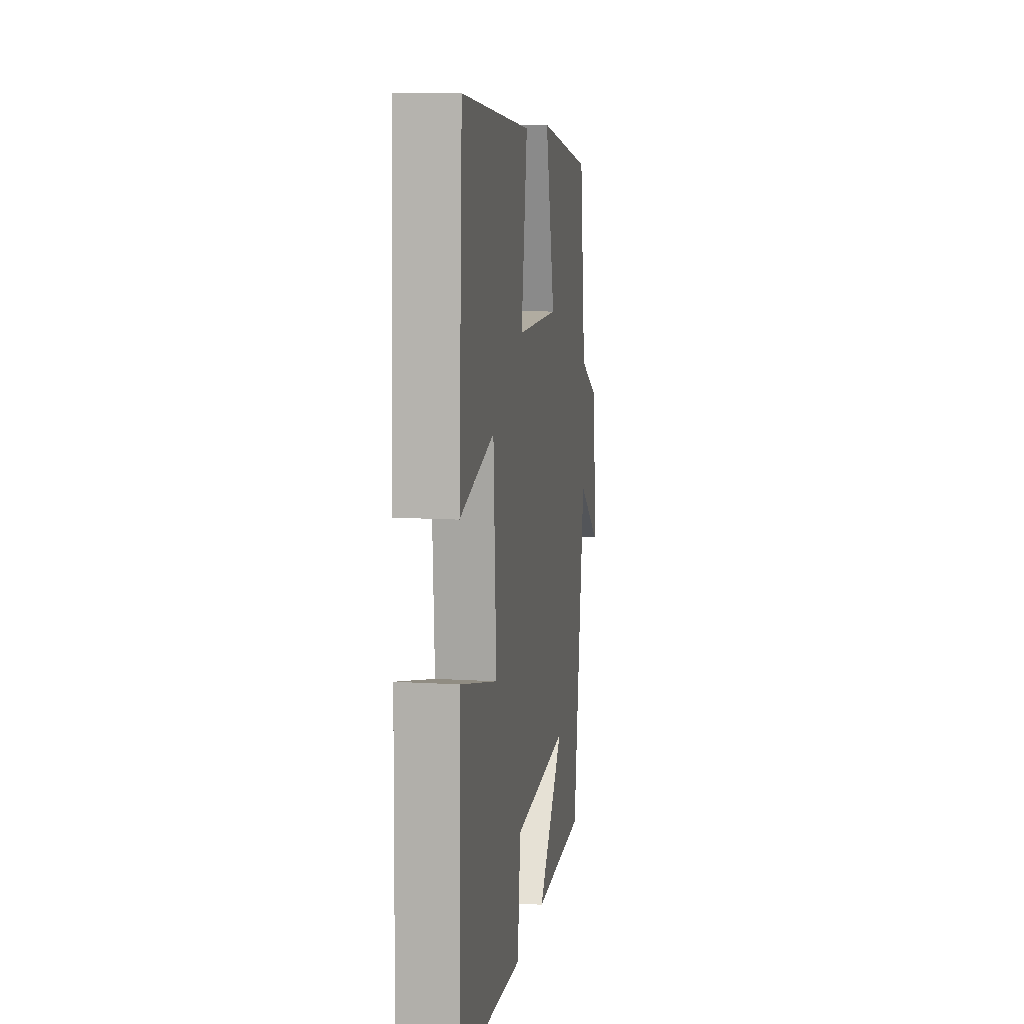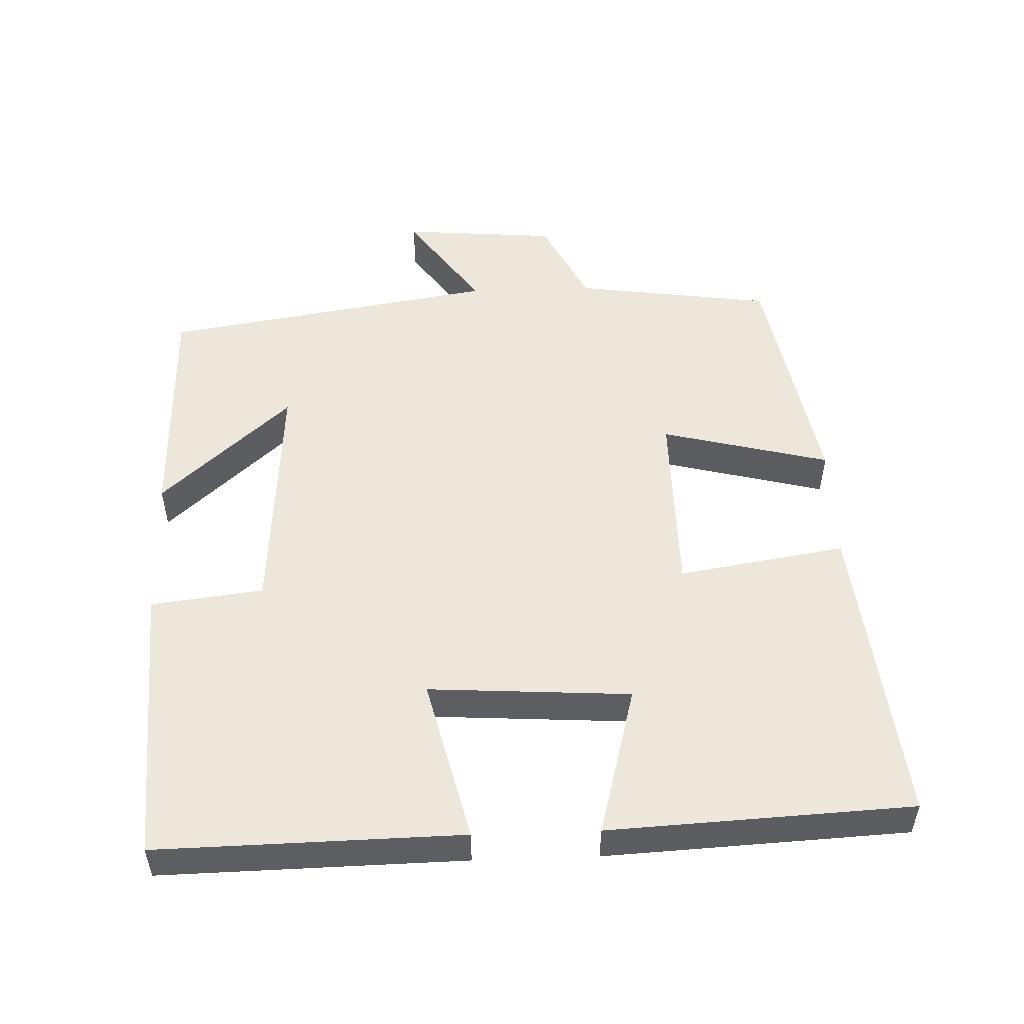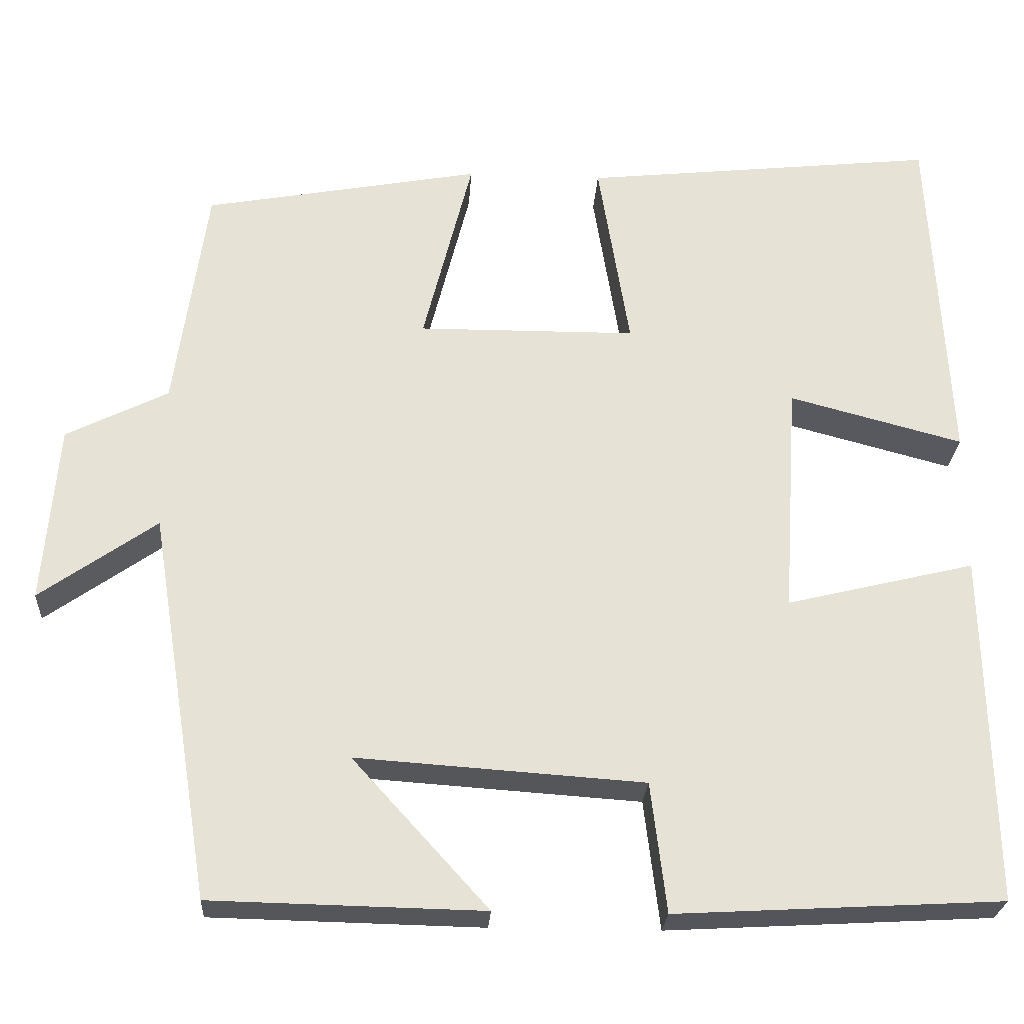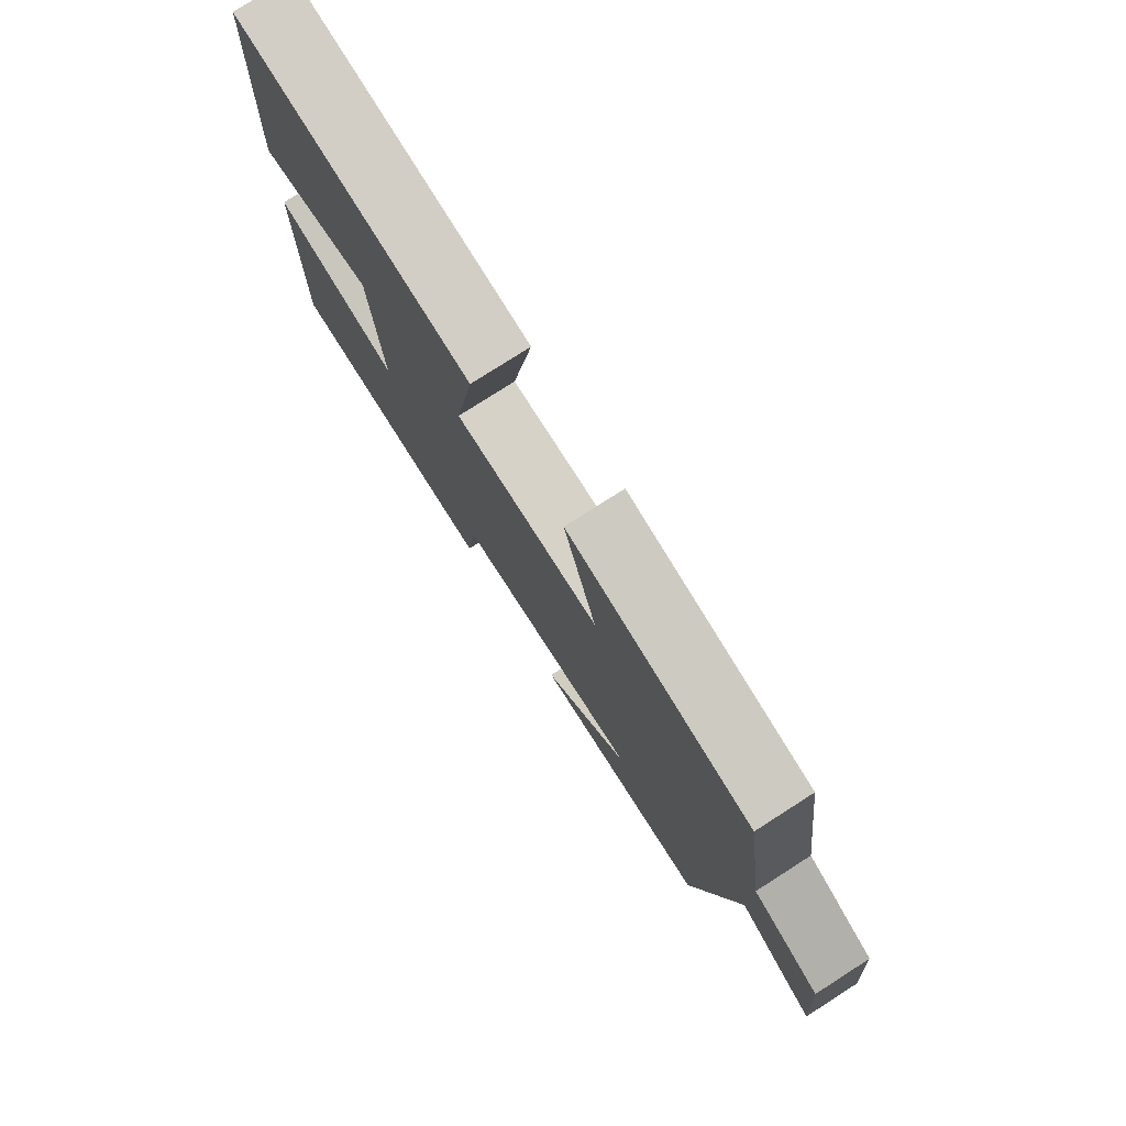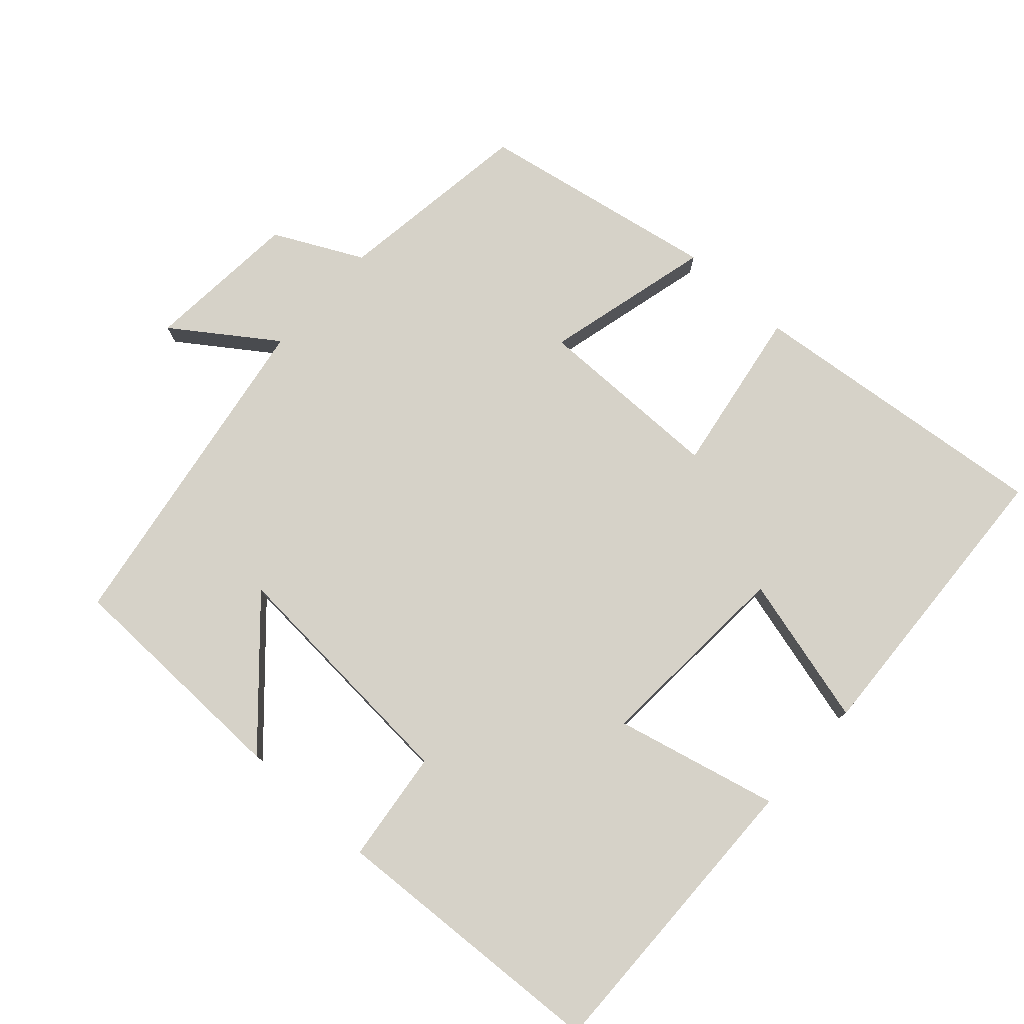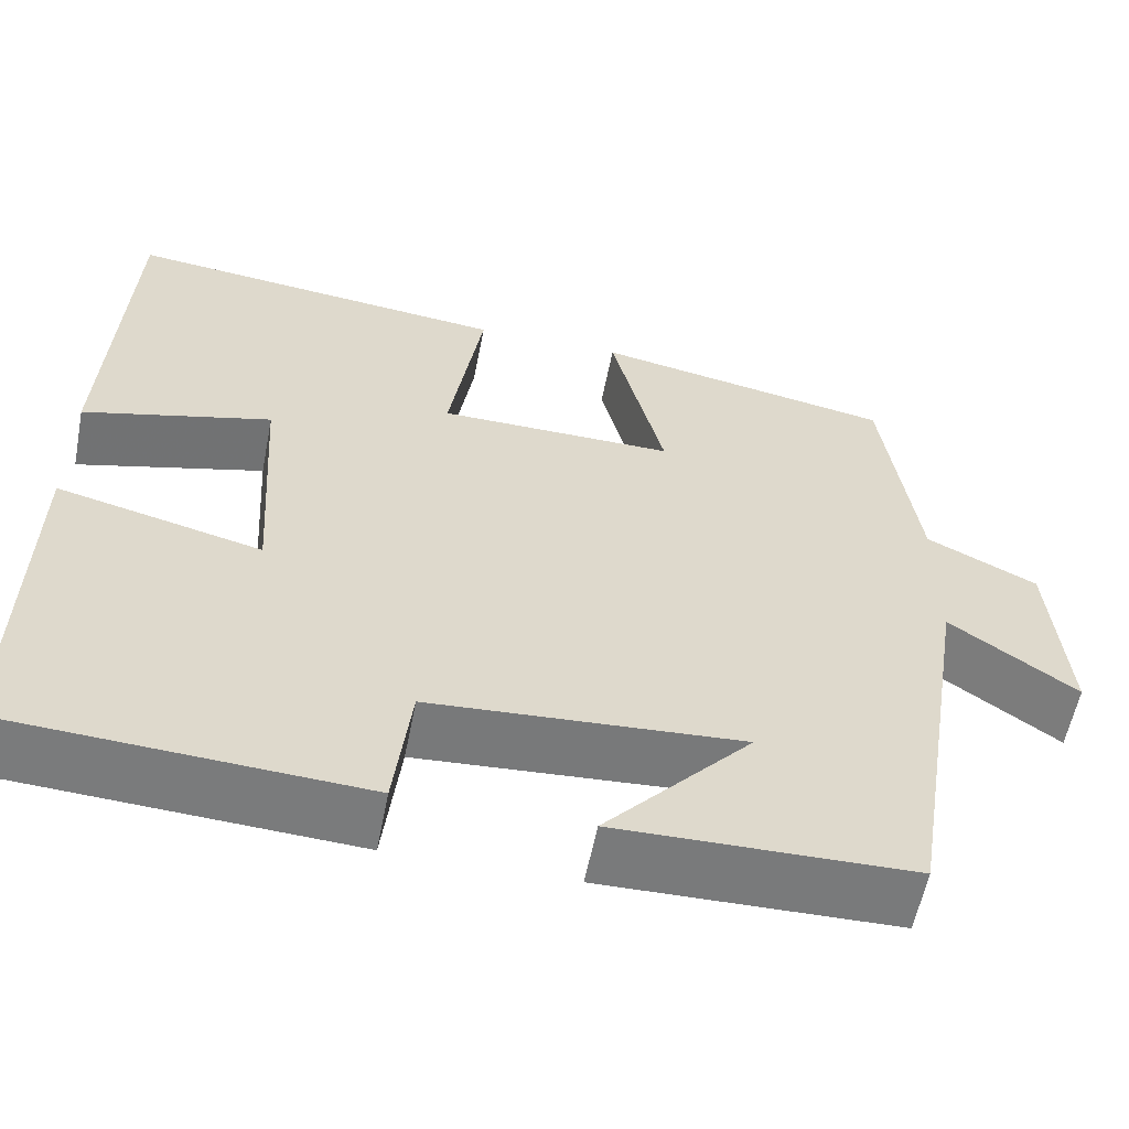
<metadata>
{"format":"obj","ext":"obj","renderer":"f3d","projection":"perspective","resolution":1024,"background":"white","views":[{"elev":10.6,"azim":-81.1,"up":"+Z"},{"elev":51.6,"azim":-92.0,"up":"+Y"},{"elev":-25.5,"azim":176.6,"up":"+Z"},{"elev":78.0,"azim":57.4,"up":"+Z"},{"elev":77.6,"azim":-137.9,"up":"+Y"},{"elev":-58.1,"azim":-11.1,"up":"+Z"}]}
</metadata>
<code>
v 0.461 0.07 0.438
v 0.5 0.07 0.159
v 0.624 0.07 0.097
v 0.642 0.07 -0.121
v 0.5 0.07 -0.021
v 0.424 0.07 -0.493
v 0.093 0.07 -0.5
v 0.258 0.07 -0.318
v -0.092 0.07 -0.342
v -0.111 0.07 -0.5
v -0.508 0.07 -0.478
v -0.5 0.07 -0.051
v -0.27 0.07 -0.107
v -0.288 0.07 0.177
v -0.5 0.07 0.121
v -0.478 0.07 0.546
v -0.045 0.07 0.5
v -0.083 0.07 0.265
v 0.183 0.07 0.263
v 0.123 0.07 0.5
v 0.461 0 0.438
v 0.5 0 0.159
v 0.624 0 0.097
v 0.642 0 -0.121
v 0.5 0 -0.021
v 0.424 0 -0.493
v 0.093 0 -0.5
v 0.258 0 -0.318
v -0.092 0 -0.342
v -0.111 0 -0.5
v -0.508 0 -0.478
v -0.5 0 -0.051
v -0.27 0 -0.107
v -0.288 0 0.177
v -0.5 0 0.121
v -0.478 0 0.546
v -0.045 0 0.5
v -0.083 0 0.265
v 0.183 0 0.263
v 0.123 0 0.5
f 19 20 1 2
f 18 19 2 3
f 16 17 18
f 15 16 18
f 14 15 18
f 13 14 18 3
f 11 12 13
f 10 11 13
f 9 10 13
f 8 9 13
f 6 7 8
f 5 6 8
f 5 8 13
f 3 4 5
f 3 5 13
f 22 21 40 39
f 23 22 39 38
f 38 37 36
f 38 36 35
f 38 35 34
f 23 38 34 33
f 33 32 31
f 33 31 30
f 33 30 29
f 33 29 28
f 28 27 26
f 28 26 25
f 33 28 25
f 25 24 23
f 33 25 23
f 1 21 22 2
f 2 22 23 3
f 3 23 24 4
f 4 24 25 5
f 5 25 26 6
f 6 26 27 7
f 7 27 28 8
f 8 28 29 9
f 9 29 30 10
f 10 30 31 11
f 11 31 32 12
f 12 32 33 13
f 13 33 34 14
f 14 34 35 15
f 15 35 36 16
f 16 36 37 17
f 17 37 38 18
f 18 38 39 19
f 19 39 40 20
f 20 40 21 1

</code>
